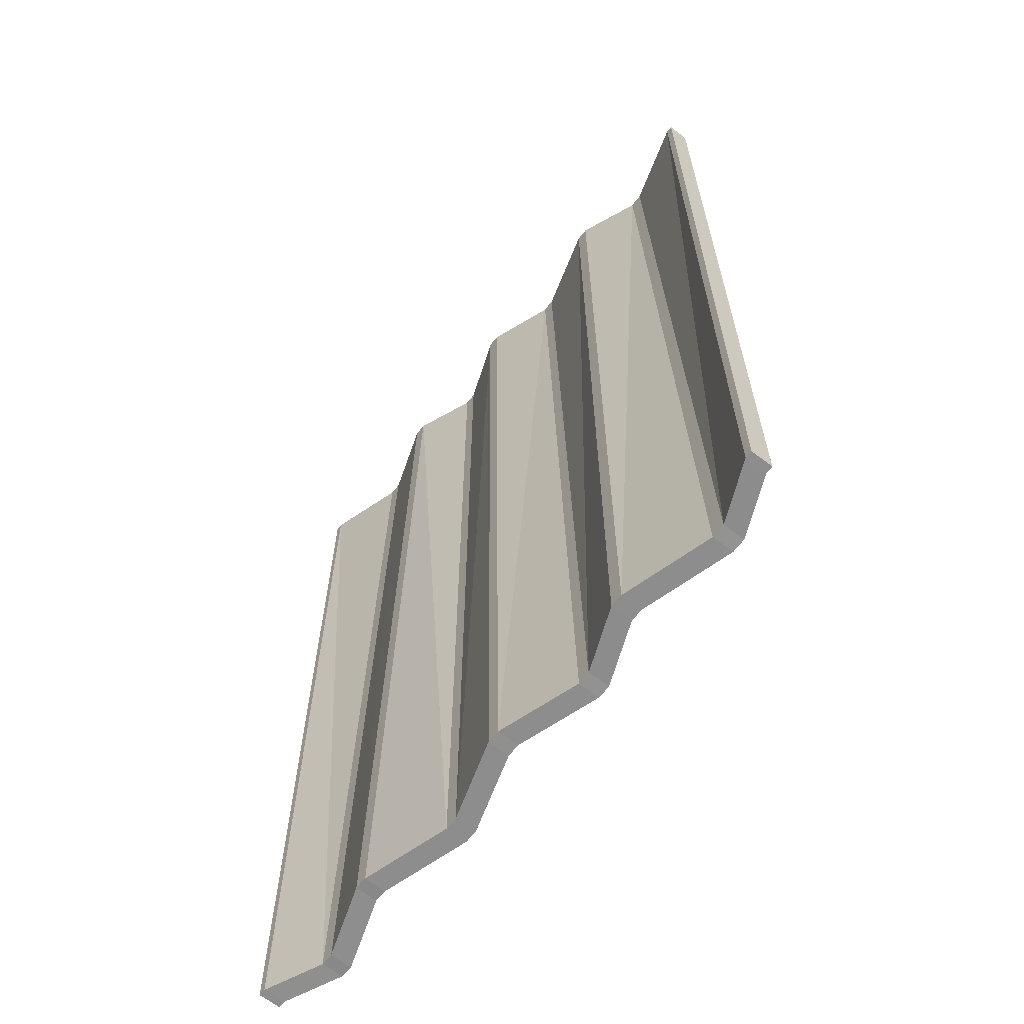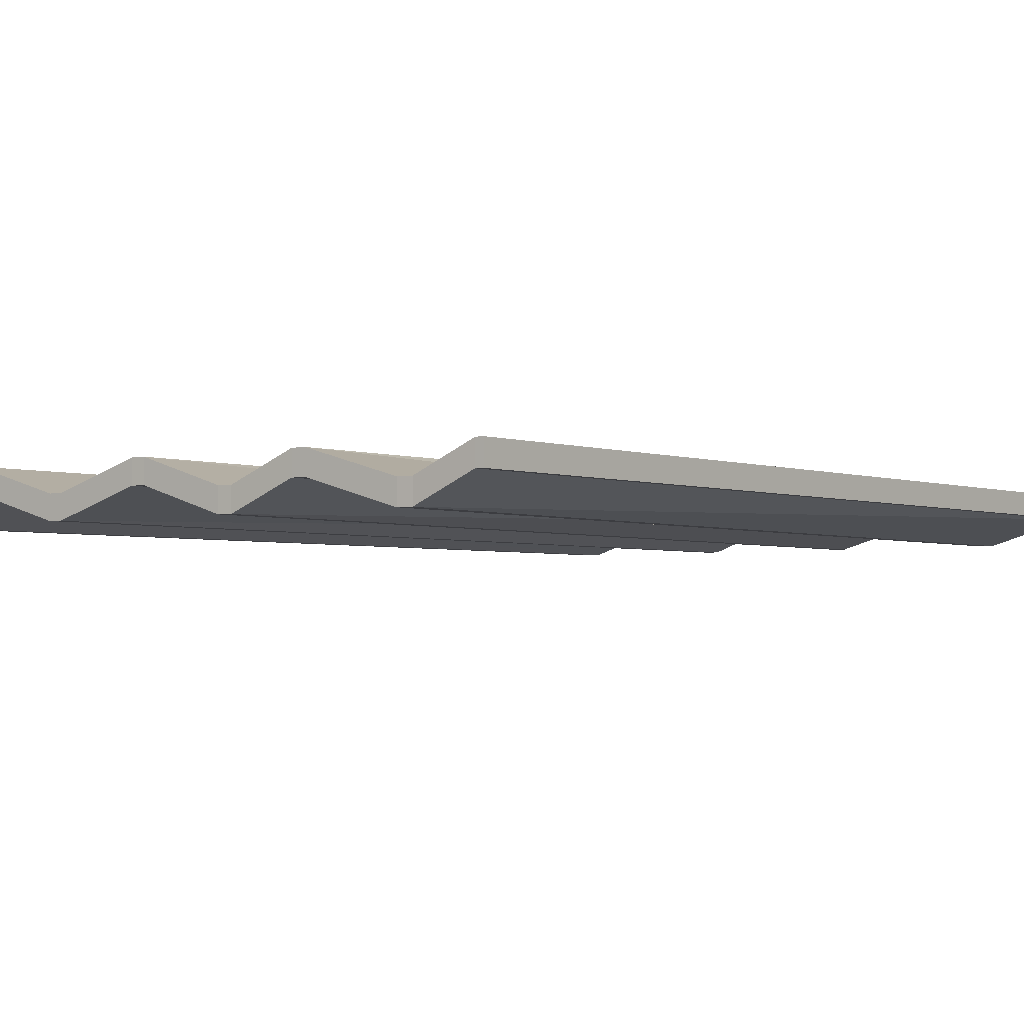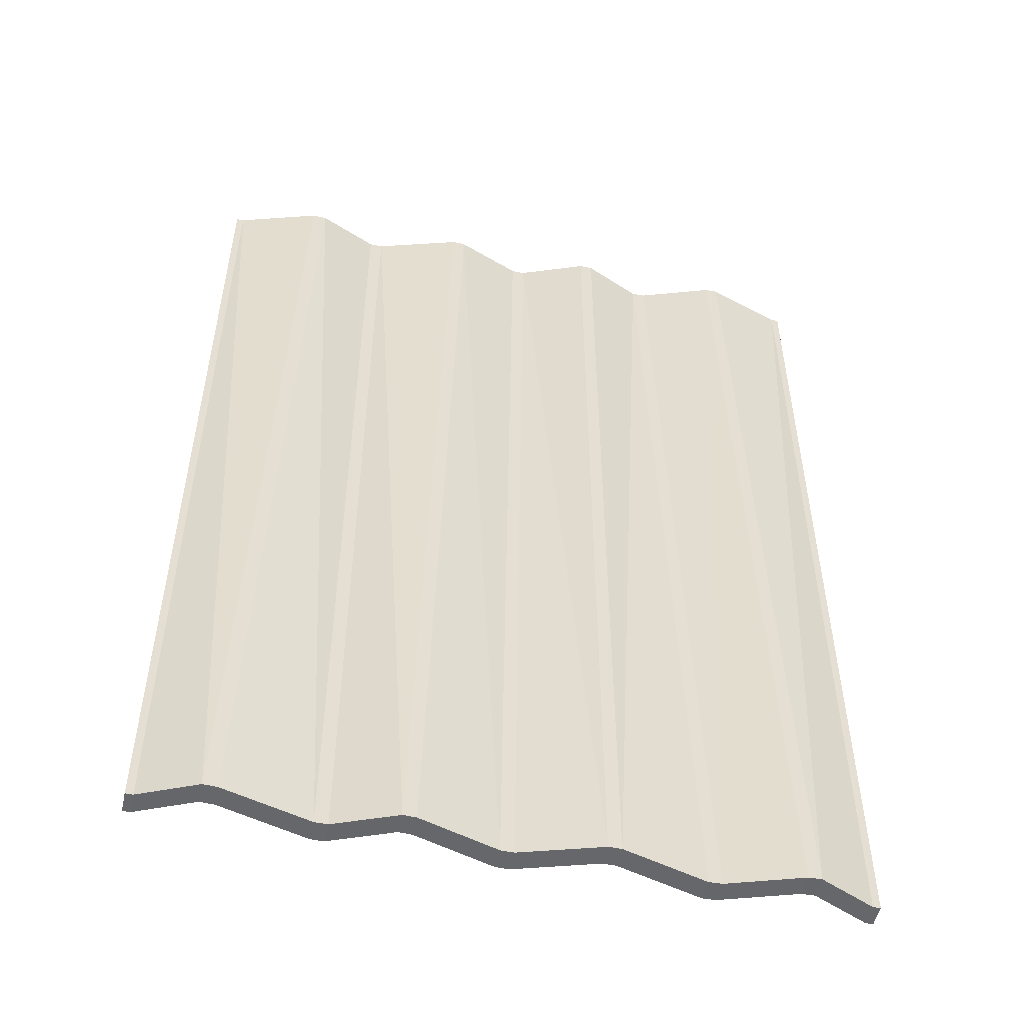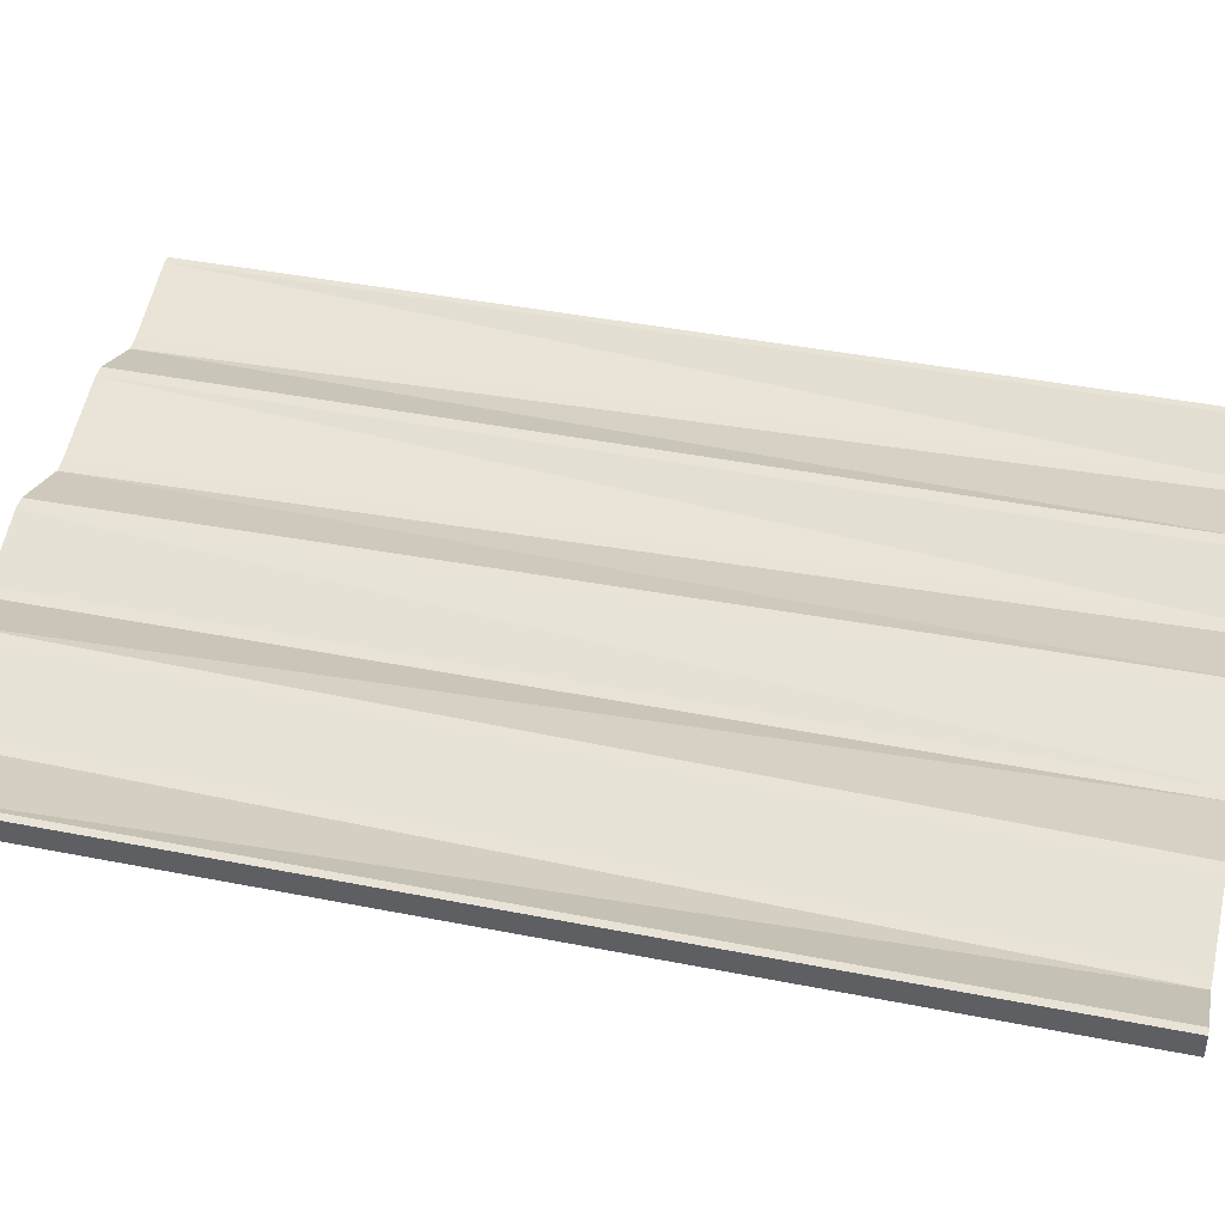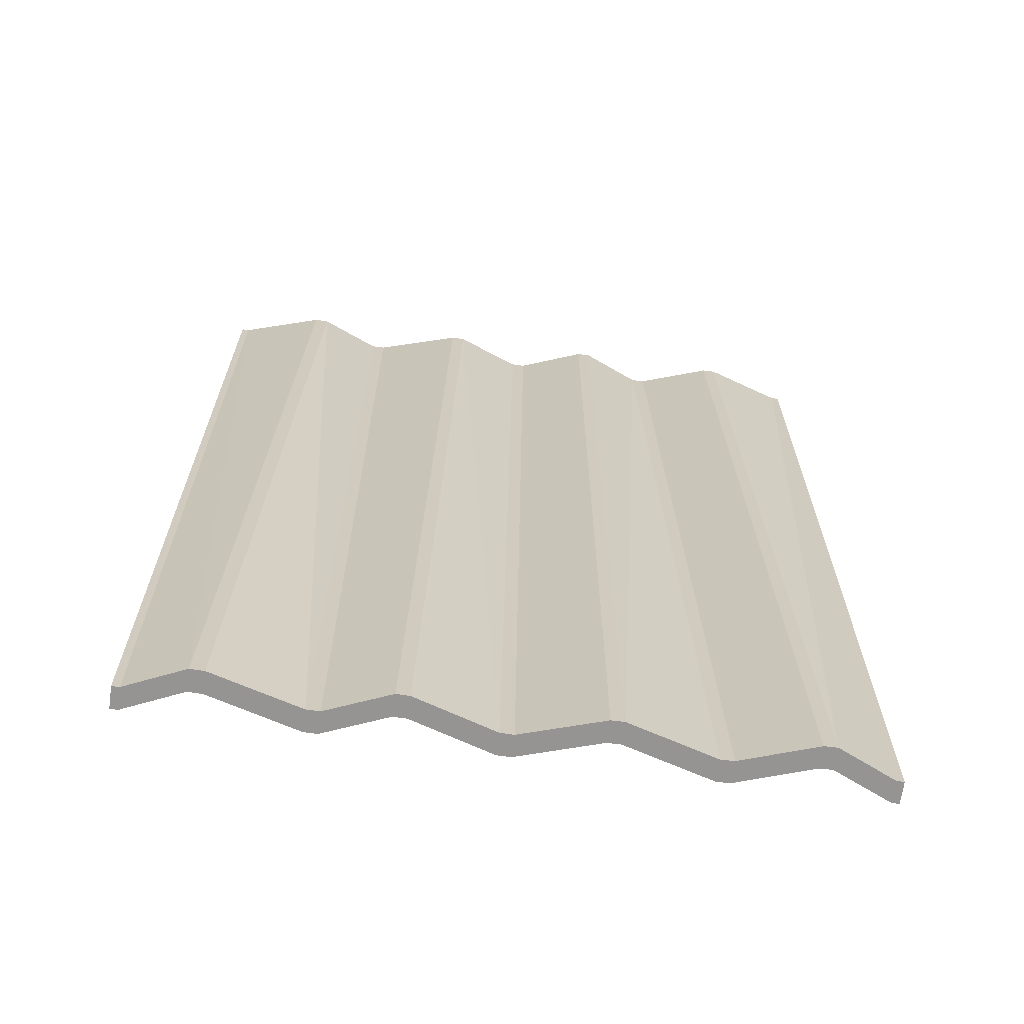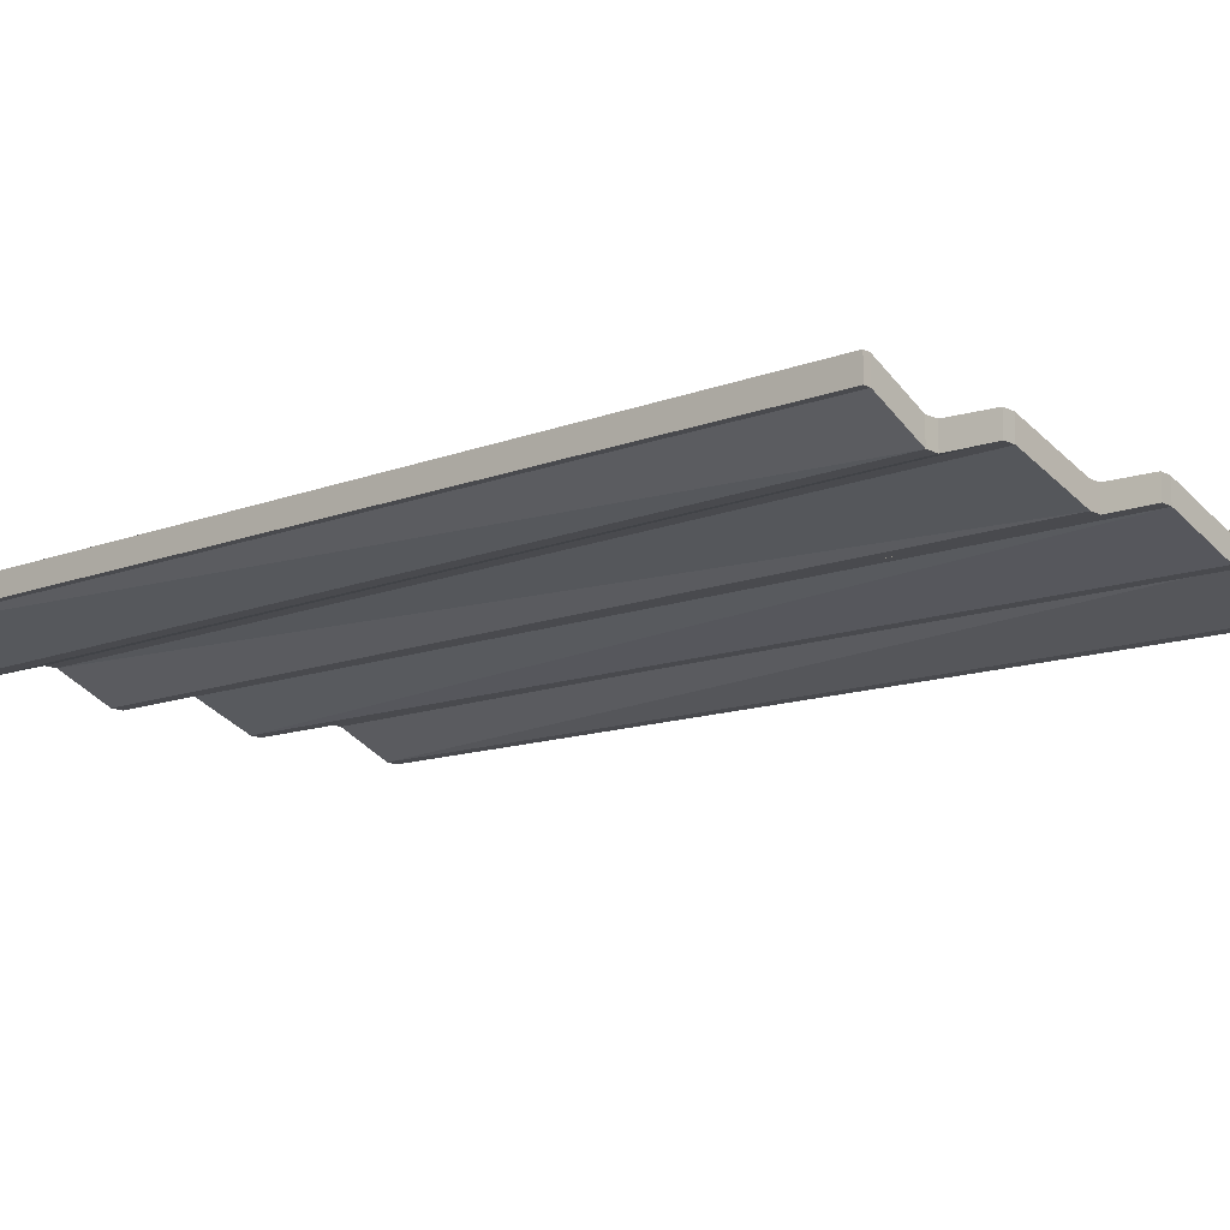
<metadata>
{"format":"obj","ext":"obj","renderer":"f3d","projection":"perspective","resolution":1024,"background":"white","views":[{"elev":-64.7,"azim":52.0,"up":"+Y"},{"elev":-2.8,"azim":37.0,"up":"+Z"},{"elev":-52.0,"azim":167.6,"up":"+Y"},{"elev":41.9,"azim":-76.6,"up":"+Z"},{"elev":-67.2,"azim":172.2,"up":"+Y"},{"elev":-13.4,"azim":-49.3,"up":"+Z"}]}
</metadata>
<code>
g metal_board_2_Mesh
v 0.5563 0.7884 0.03577
v 0.5443 0.7884 0.03577
v 0.5563 0.7884 0.000138
v 0.5443 0.7884 0.000138
v 0.5563 -0.7884 0.03577
v 0.5443 -0.7884 0.03577
v 0.5443 -0.7884 0.000138
v 0.5563 -0.7884 0.000138
v -0.552 0.7884 0.03577
v -0.54 0.7884 0.03577
v -0.552 0.7884 0.000138
v -0.54 0.7884 0.000138
v -0.54 -0.7884 0.03577
v -0.552 -0.7884 0.03577
v -0.552 -0.7884 0.000138
v -0.54 -0.7884 0.000138
v 0.2677 0.7884 0.000138
v 0.2889 0.7884 0.000138
v 0.1083 0.7877 -0.04026
v 0.1295 0.7884 -0.04026
v -0.02104 0.7881 0.000138
v 0.000171 0.7885 0.000138
v -0.1512 0.7884 -0.04026
v -0.1299 0.7884 -0.04026
v -0.2699 0.7884 0.000138
v -0.2487 0.7876 0.000138
v -0.3896 0.7877 -0.04026
v 0.2677 -0.7884 0.03577
v 0.2889 -0.7884 0.03577
v 0.1479 -0.7884 -0.004628
v 0.1691 -0.7877 -0.004628
v -0.002039 -0.7885 0.03577
v 0.01917 -0.7881 0.03577
v -0.1512 -0.7884 -0.004628
v -0.1299 -0.7884 -0.004628
v -0.3116 -0.7876 0.03577
v -0.2904 -0.7884 0.03577
v -0.45 -0.7877 -0.004628
v -0.4288 -0.7884 -0.004628
v -0.3116 -0.7876 0.000138
v -0.2904 -0.7884 0.000138
v -0.1512 -0.7884 -0.04026
v -0.1299 -0.7884 -0.04026
v -0.002039 -0.7885 0.000138
v 0.01917 -0.7881 0.000138
v 0.1479 -0.7884 -0.04026
v 0.1691 -0.7877 -0.04026
v 0.2677 -0.7884 0.000138
v 0.2889 -0.7884 0.000138
v -0.3896 0.7877 -0.004628
v -0.4108 0.7884 -0.004628
v -0.2487 0.7876 0.03577
v -0.2699 0.7884 0.03577
v -0.1299 0.7884 -0.004628
v -0.1512 0.7884 -0.004628
v 0.000171 0.7885 0.03577
v -0.02104 0.7881 0.03577
v 0.1295 0.7884 -0.004628
v 0.1083 0.7877 -0.004628
v 0.2889 0.7884 0.03577
v 0.2677 0.7884 0.03577
v 0.3873 0.7875 -0.004628
v 0.3873 0.7875 -0.04026
v 0.4304 -0.7884 -0.004628
v 0.4304 -0.7884 -0.04026
v 0.4098 0.7884 -0.004628
v 0.453 -0.7875 -0.004628
v 0.4098 0.7884 -0.04026
v 0.453 -0.7875 -0.04026
v -0.4108 0.7884 -0.04026
v -0.45 -0.7877 -0.04026
v -0.4288 -0.7884 -0.04026
g metal_board_2_Material
f 71 12 70
f 16 38 13
f 38 10 13
f 49 63 65
f 11 14 9
f 8 1 5
f 51 12 10
f 39 40 36
f 41 34 37
f 35 44 32
f 45 30 33
f 17 58 61
f 36 50 39
f 34 52 37
f 35 57 54
f 33 59 56
f 31 61 58
f 67 7 6
f 59 22 56
f 21 54 57
f 55 26 52
f 25 50 53
f 31 48 28
f 67 2 66
f 47 17 48
f 45 19 46
f 43 21 44
f 42 26 23
f 40 27 25
f 3 2 1
f 13 15 16
f 7 5 6
f 12 9 10
f 10 14 13
f 4 8 7
f 16 11 12
f 6 1 2
f 51 27 70
f 52 36 37
f 54 34 35
f 33 57 32
f 31 59 30
f 60 28 29
f 71 27 72
f 37 40 41
f 35 42 43
f 33 44 45
f 31 46 47
f 29 48 49
f 17 49 48
f 19 47 46
f 21 45 44
f 23 43 42
f 40 26 41
f 39 71 72
f 61 18 17
f 59 20 19
f 57 22 21
f 55 24 23
f 53 26 25
f 50 38 39
f 62 18 60
f 68 62 66
f 29 62 60
f 49 64 29
f 69 63 68
f 69 4 7
f 4 66 2
f 67 62 64
f 65 67 64
f 71 16 12
f 16 71 38
f 38 51 10
f 49 18 63
f 11 15 14
f 8 3 1
f 51 70 12
f 39 72 40
f 41 42 34
f 35 43 44
f 45 46 30
f 17 20 58
f 36 53 50
f 34 55 52
f 35 32 57
f 33 30 59
f 31 28 61
f 67 69 7
f 59 19 22
f 21 24 54
f 55 23 26
f 25 27 50
f 31 47 48
f 67 6 2
f 47 20 17
f 45 22 19
f 43 24 21
f 42 41 26
f 40 72 27
f 3 4 2
f 13 14 15
f 7 8 5
f 12 11 9
f 10 9 14
f 4 3 8
f 16 15 11
f 6 5 1
f 51 50 27
f 52 53 36
f 54 55 34
f 33 56 57
f 31 58 59
f 60 61 28
f 71 70 27
f 37 36 40
f 35 34 42
f 33 32 44
f 31 30 46
f 29 28 48
f 17 18 49
f 19 20 47
f 21 22 45
f 23 24 43
f 40 25 26
f 39 38 71
f 61 60 18
f 59 58 20
f 57 56 22
f 55 54 24
f 53 52 26
f 50 51 38
f 62 63 18
f 68 63 62
f 29 64 62
f 49 65 64
f 69 65 63
f 69 68 4
f 4 68 66
f 67 66 62
f 65 69 67

</code>
